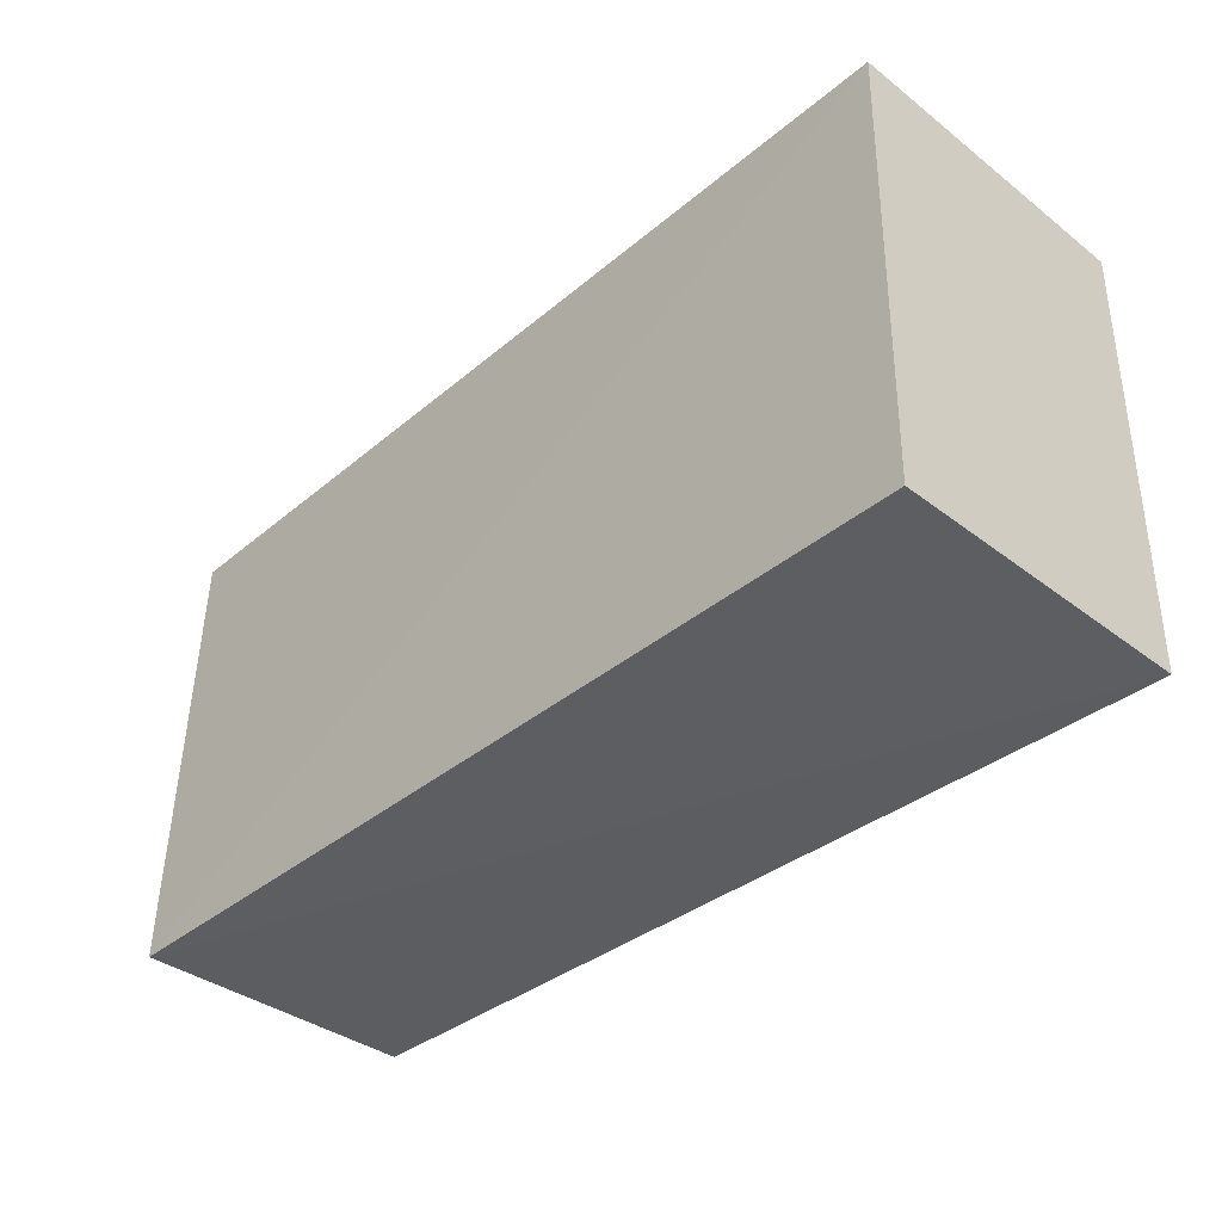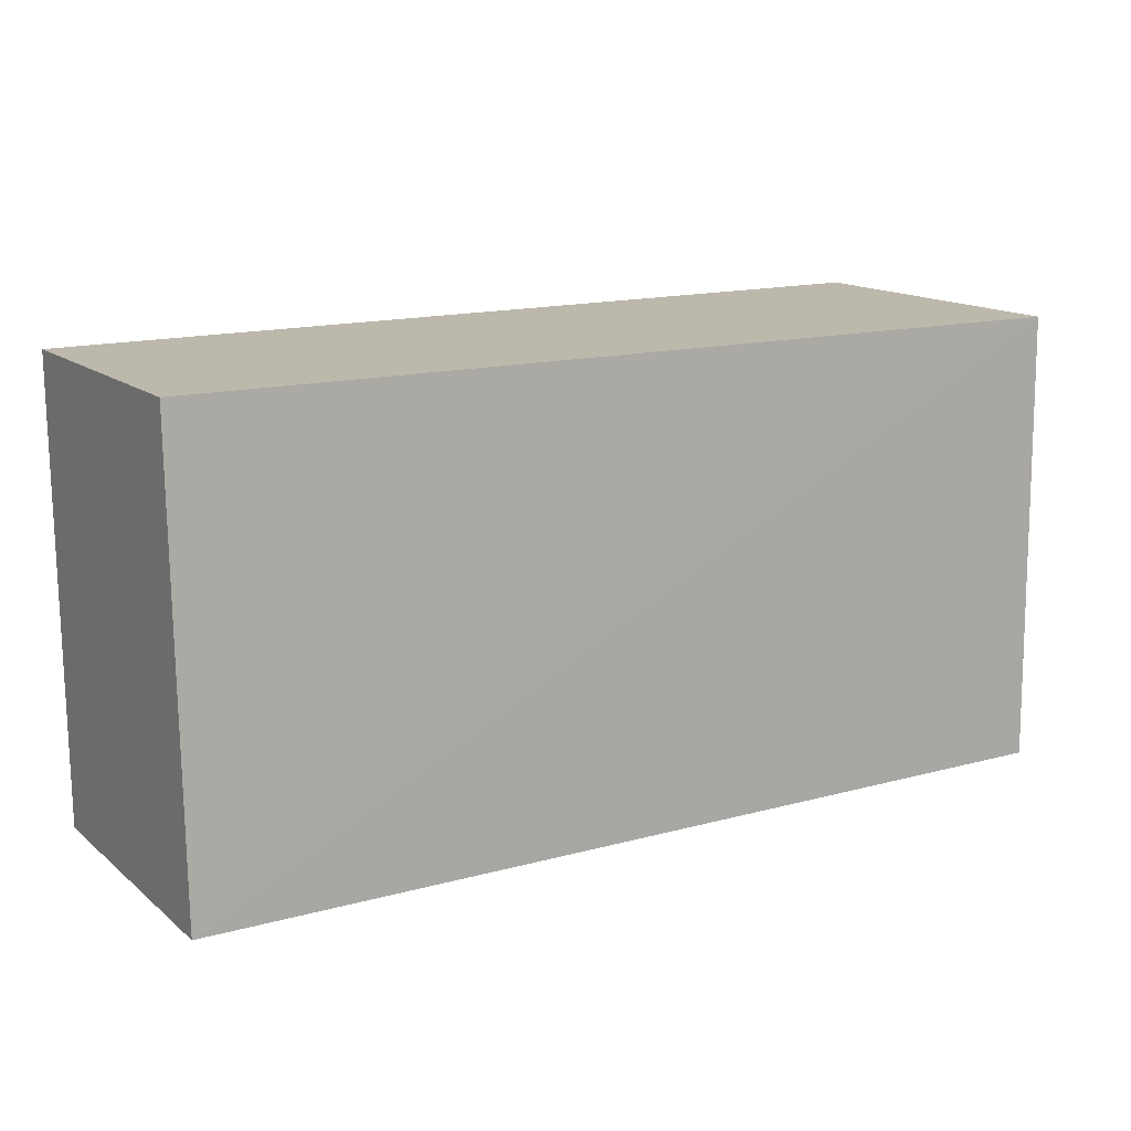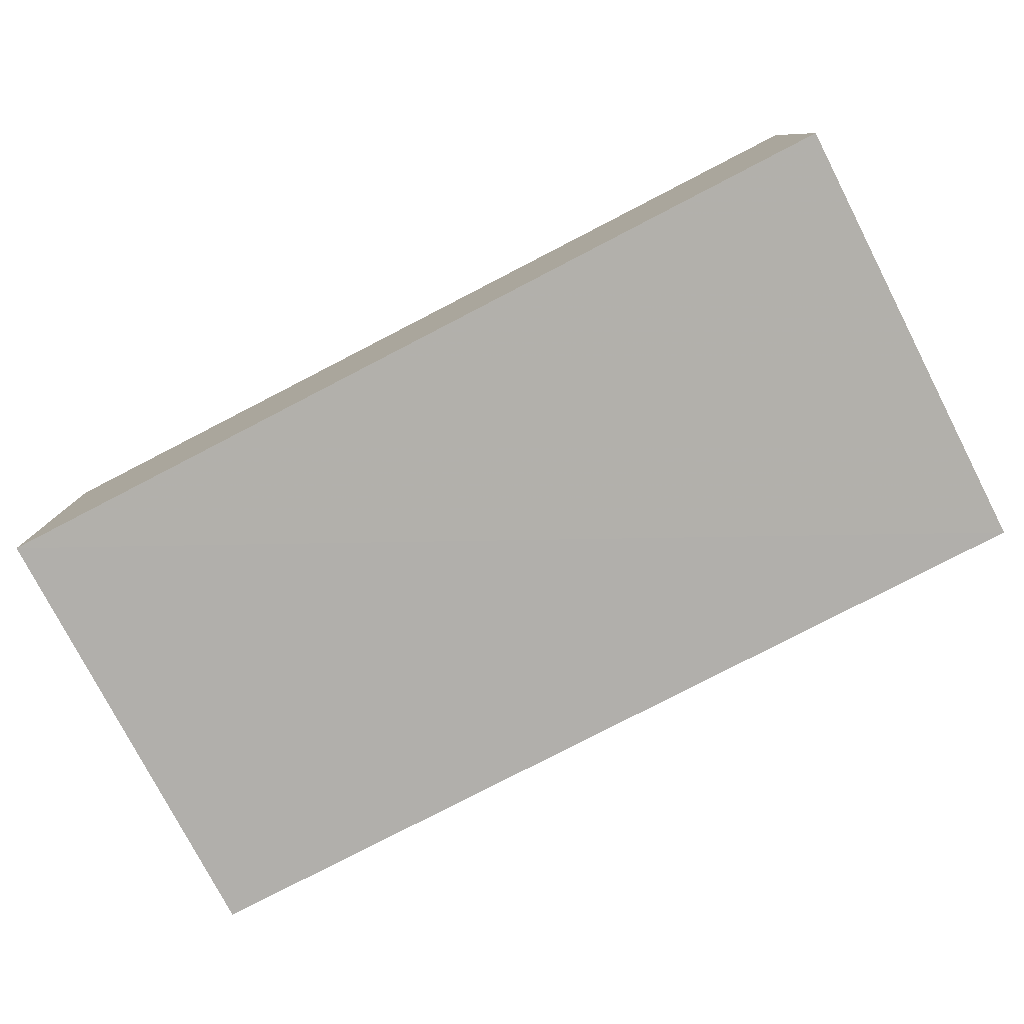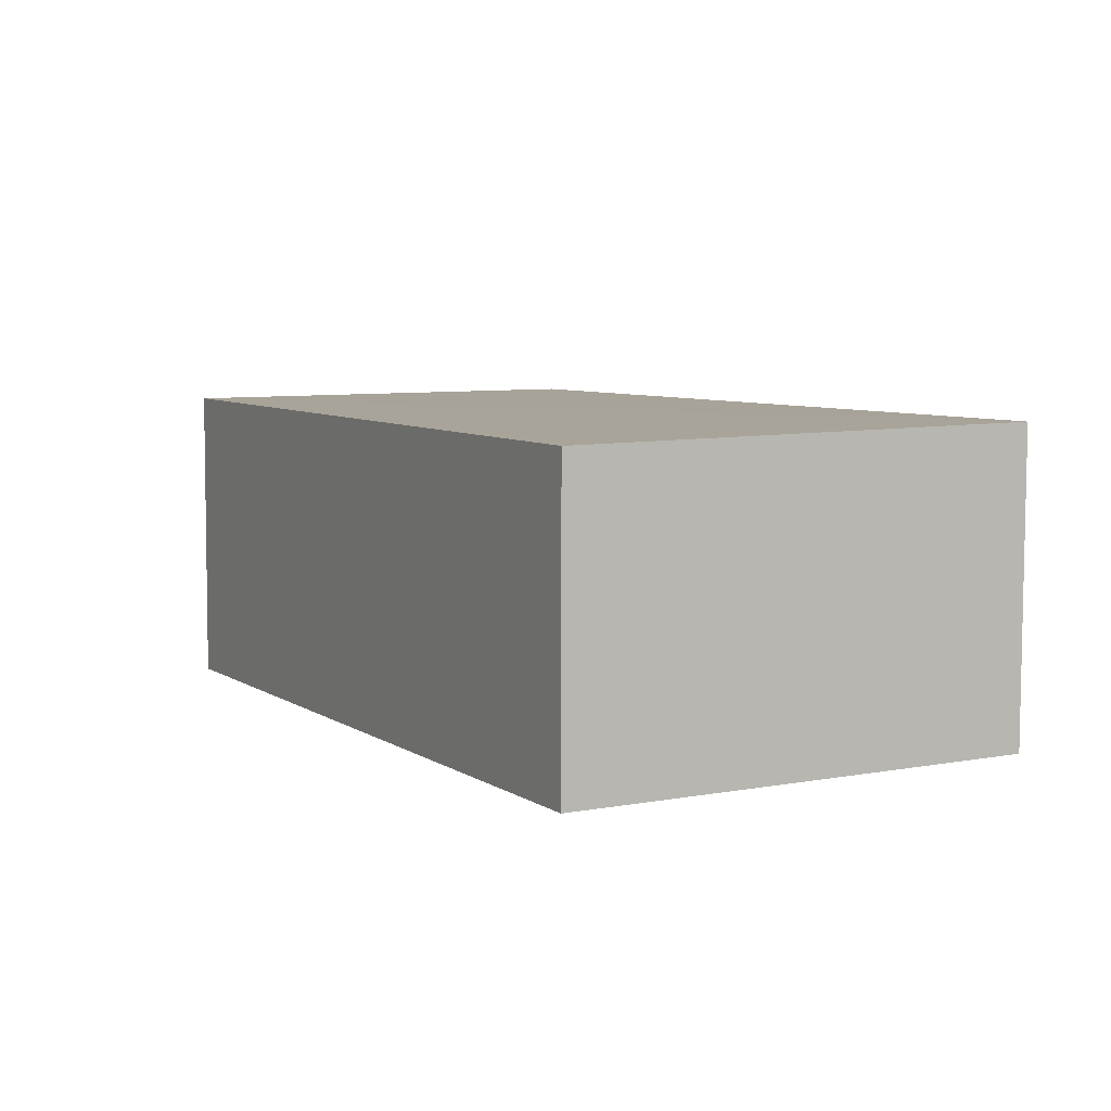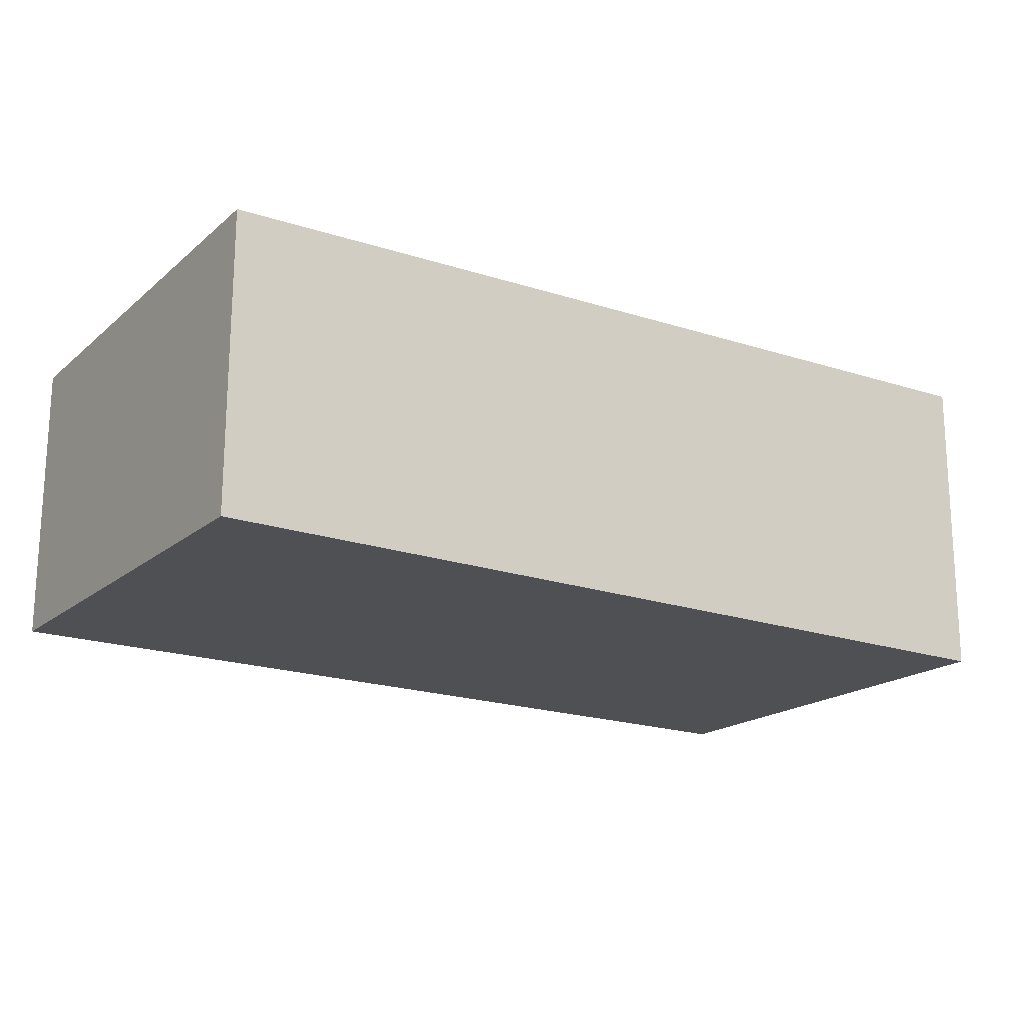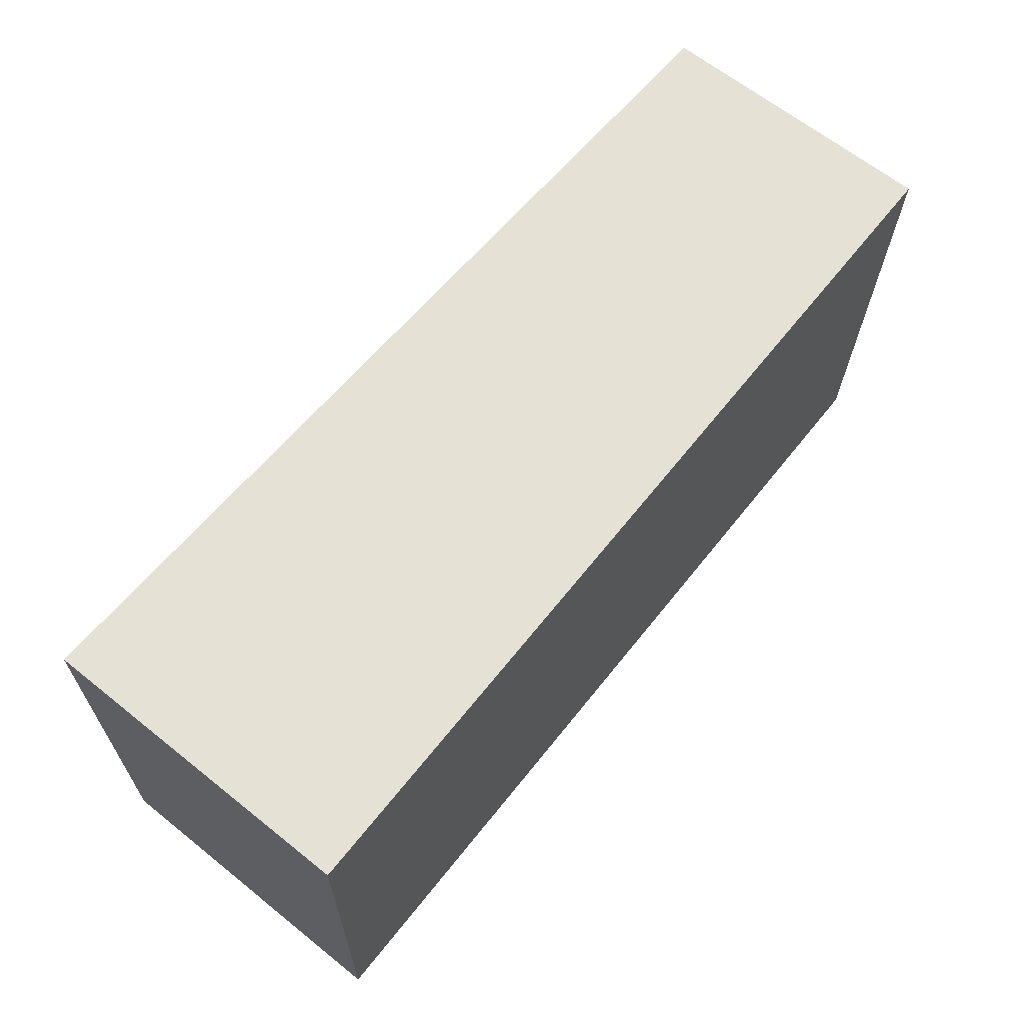
<metadata>
{"format":"obj","ext":"obj","renderer":"f3d","projection":"perspective","resolution":1024,"background":"white","views":[{"elev":-37.4,"azim":-134.4,"up":"+Z"},{"elev":14.6,"azim":148.4,"up":"+Z"},{"elev":-78.9,"azim":27.3,"up":"+Y"},{"elev":5.5,"azim":62.9,"up":"+Y"},{"elev":-17.9,"azim":146.0,"up":"+Y"},{"elev":64.6,"azim":-51.0,"up":"+Z"}]}
</metadata>
<code>
v 0.001218 0.008275 0.07792
v 0.001217 -0.0084 0.07793
v 0.001202 0.008999 0.05139
v -0.05174 0.01 0.05143
v -0.05176 0.00953 0.07789
v -0.0517 -0.00847 0.05148
v -0.0517 -0.008975 0.07792
v 0.001203 -0.008016 0.05148
f 5 1 3
f 5 3 4
f 6 4 3
f 6 5 4
f 7 2 1
f 7 1 5
f 7 5 6
f 8 6 3
f 8 7 6
f 8 2 7
f 8 1 2
f 8 3 1

</code>
